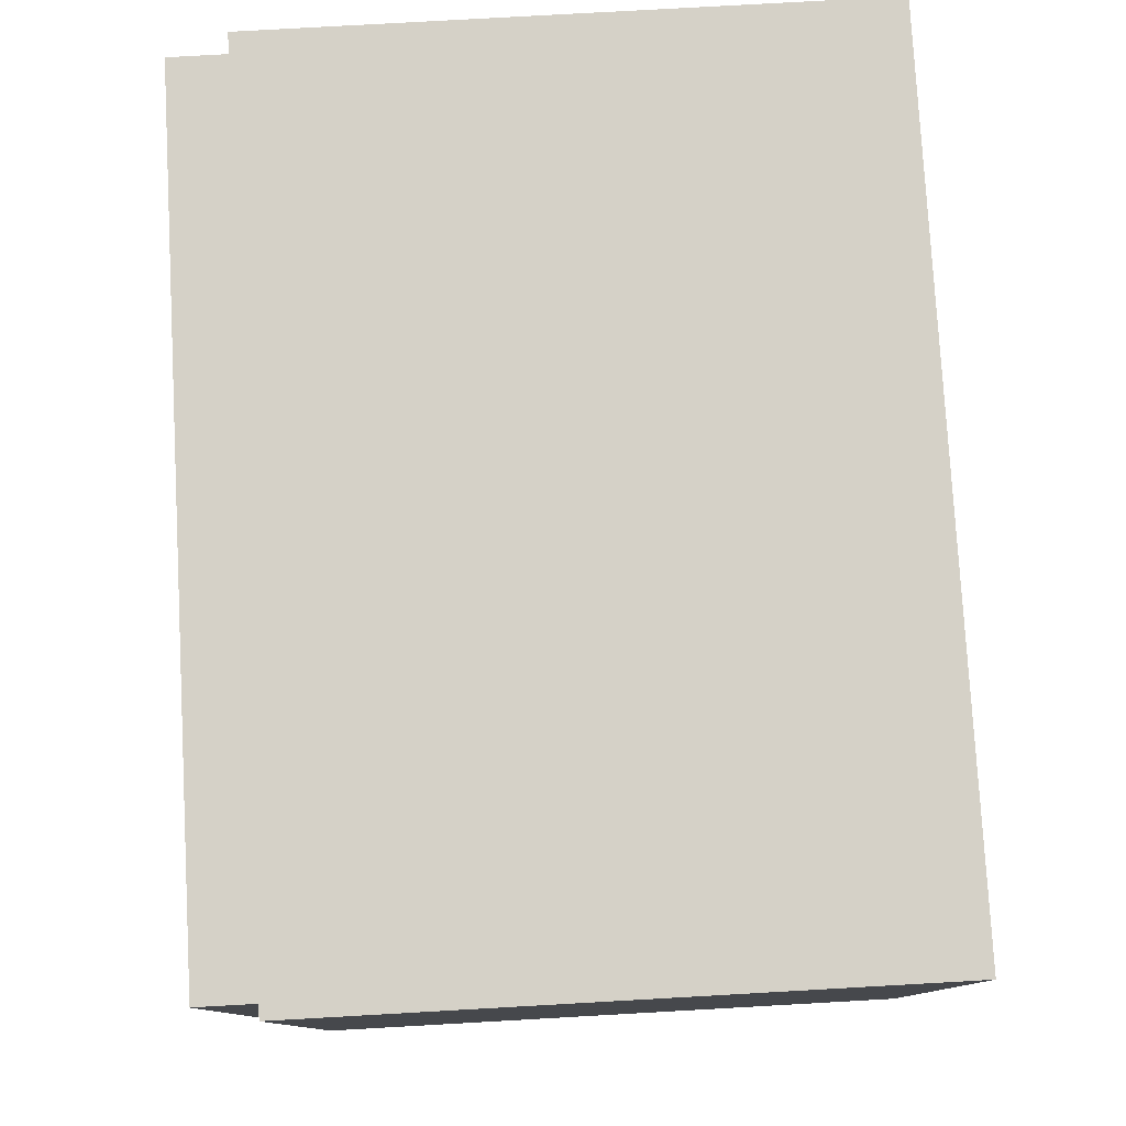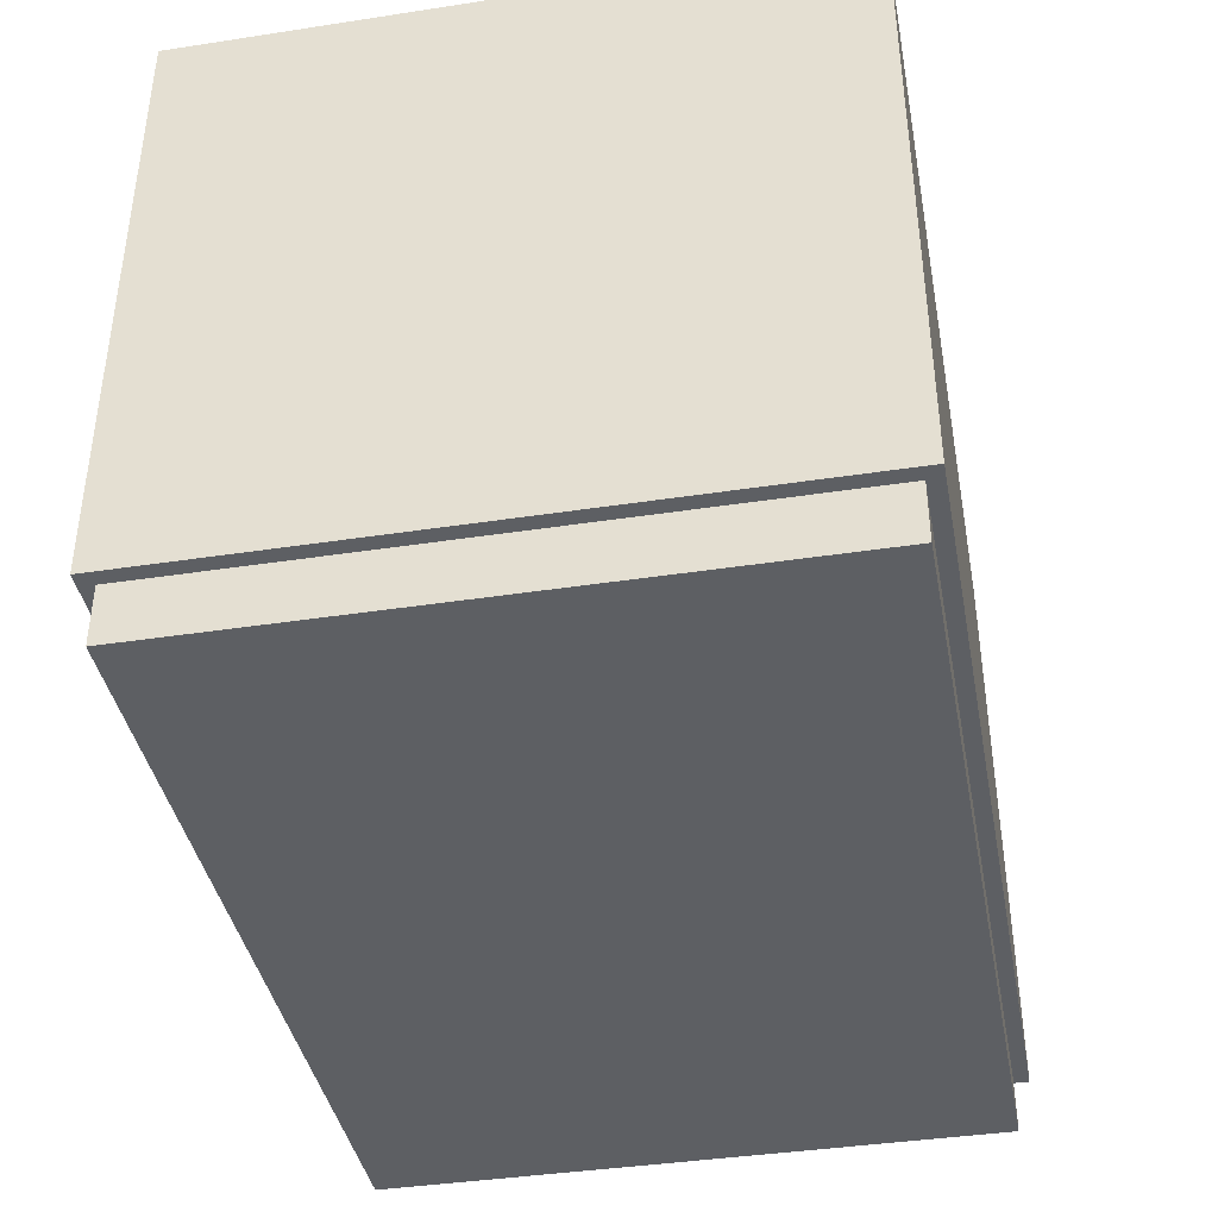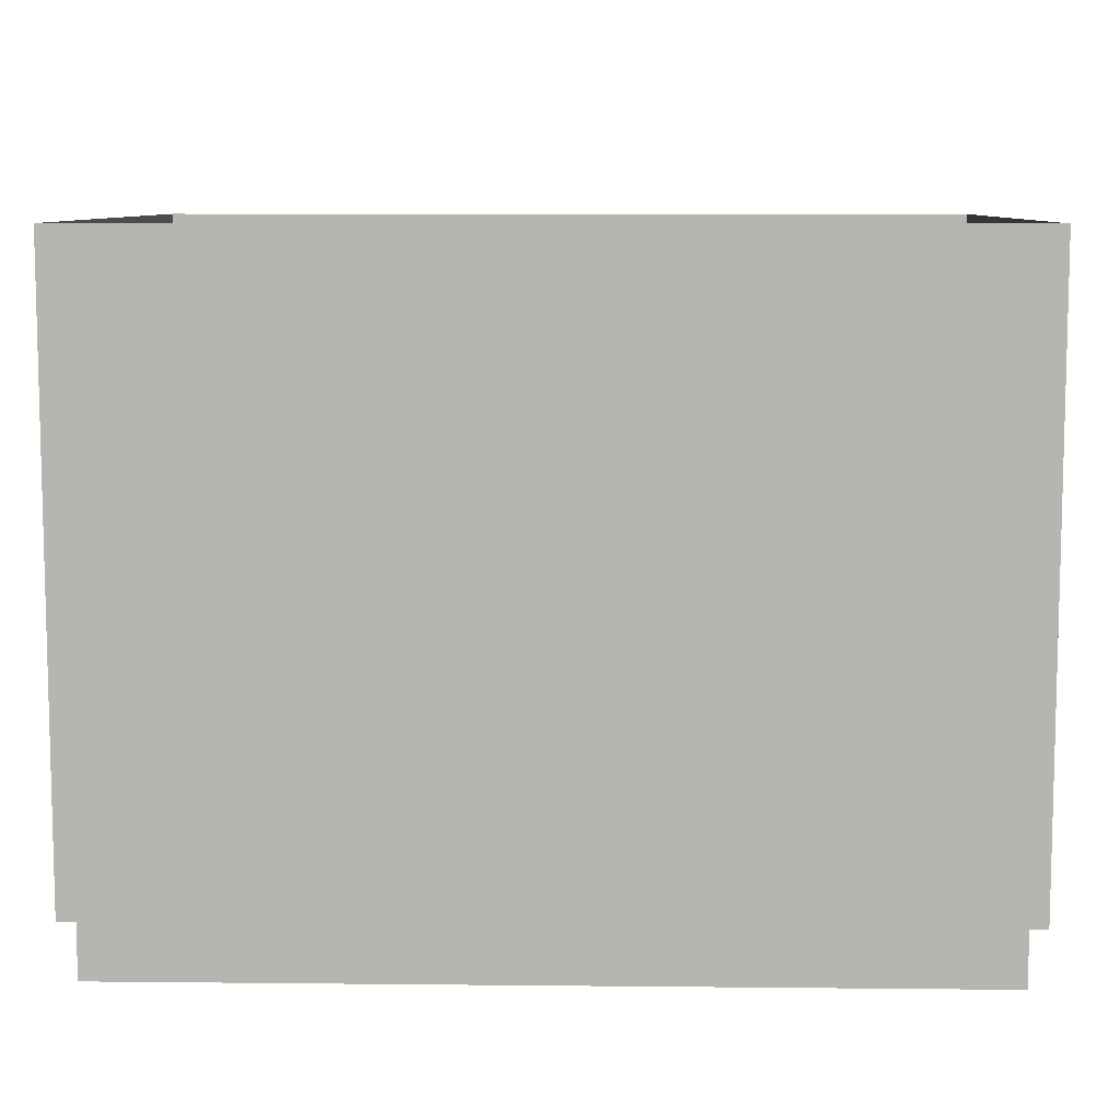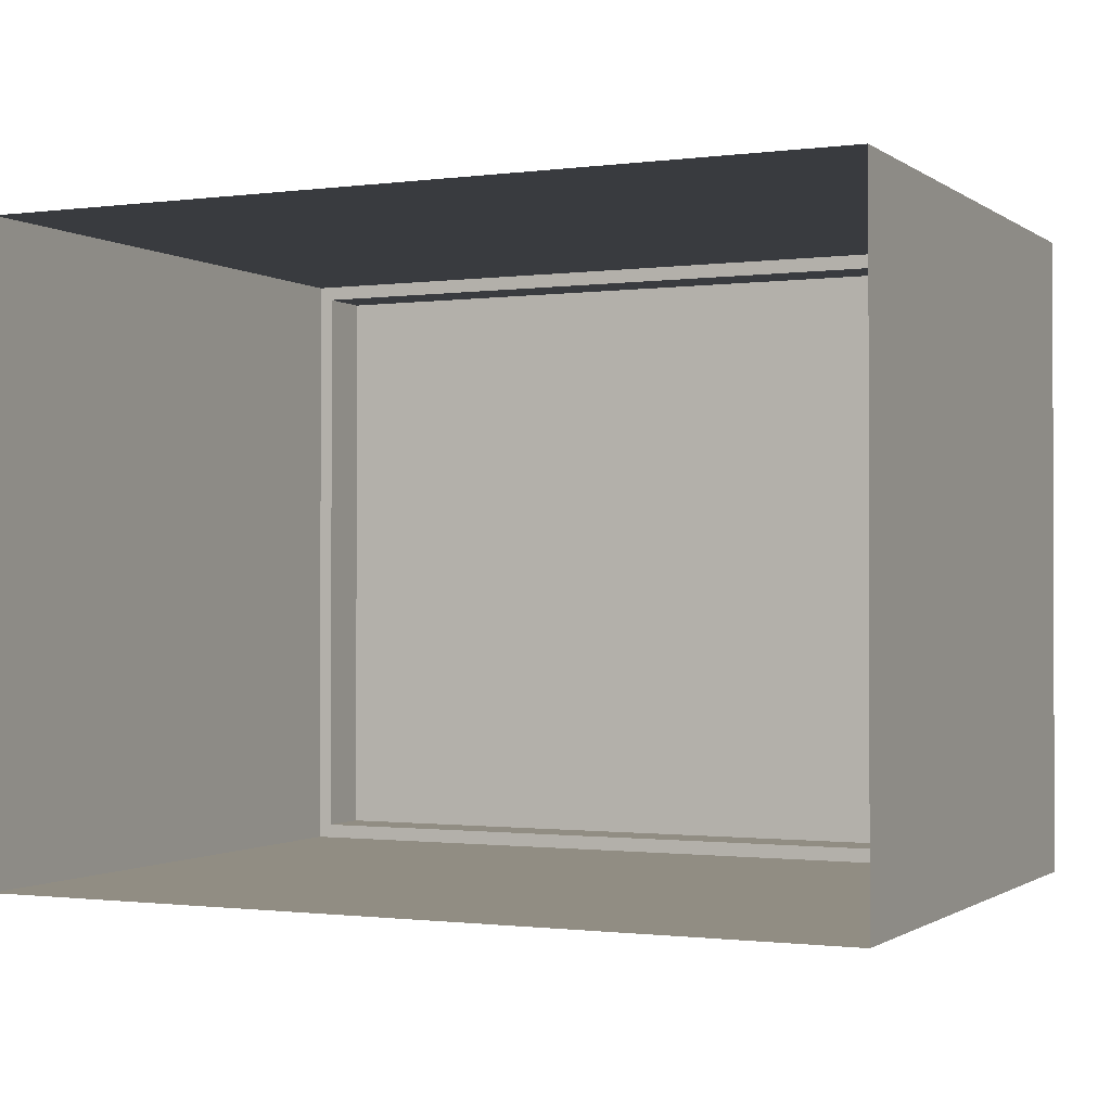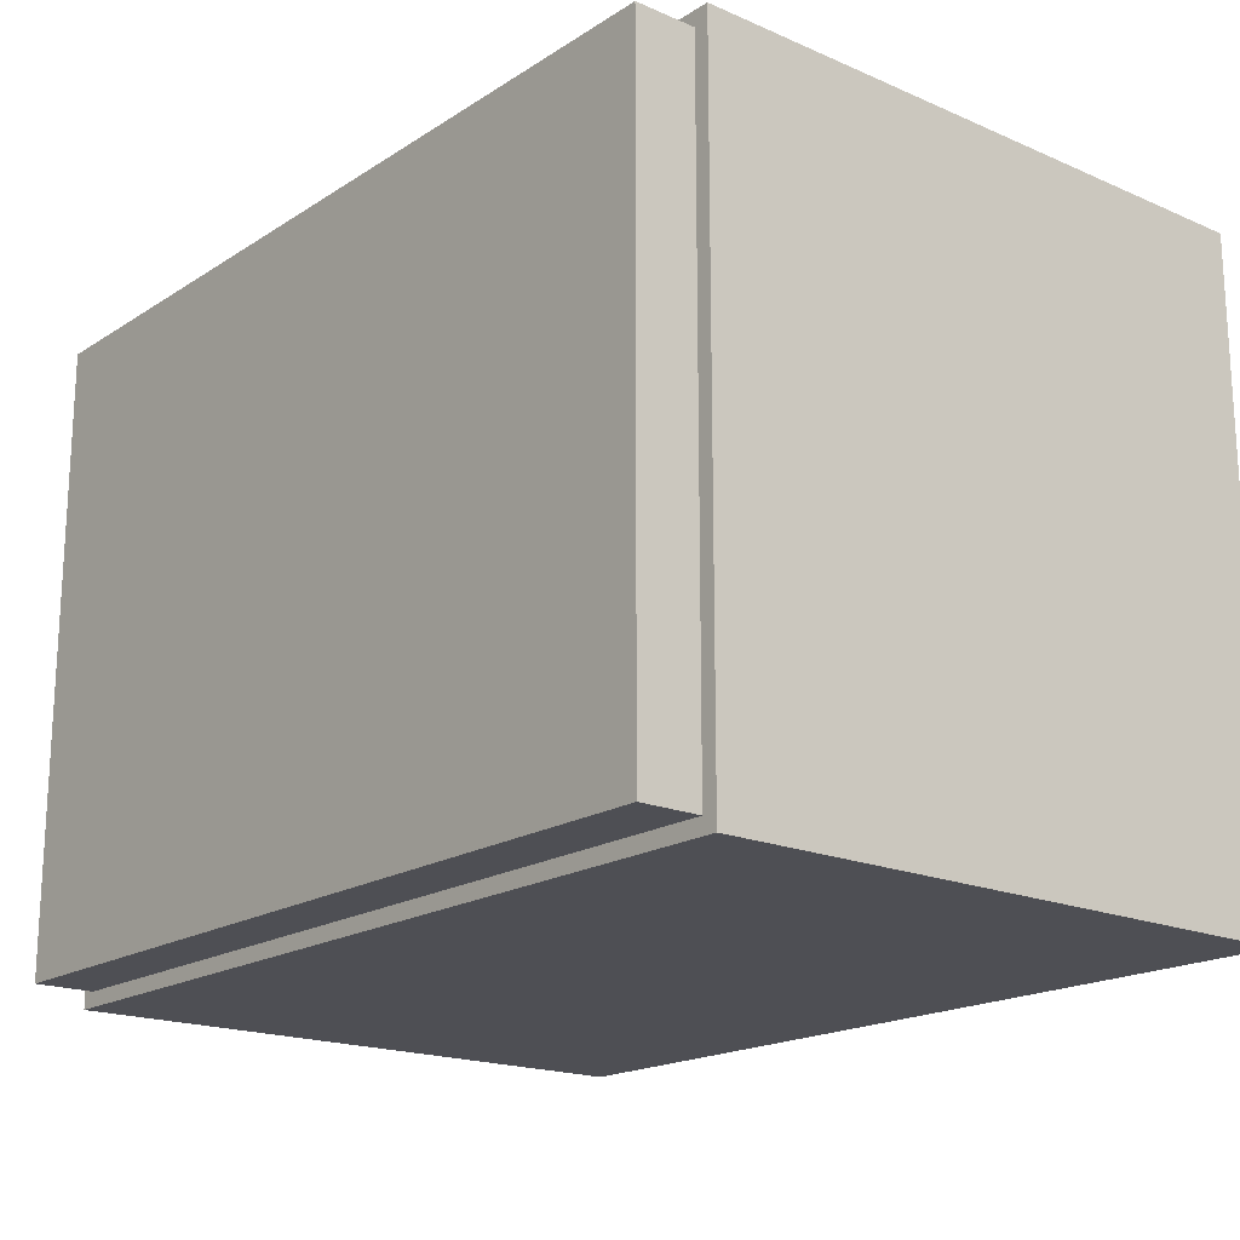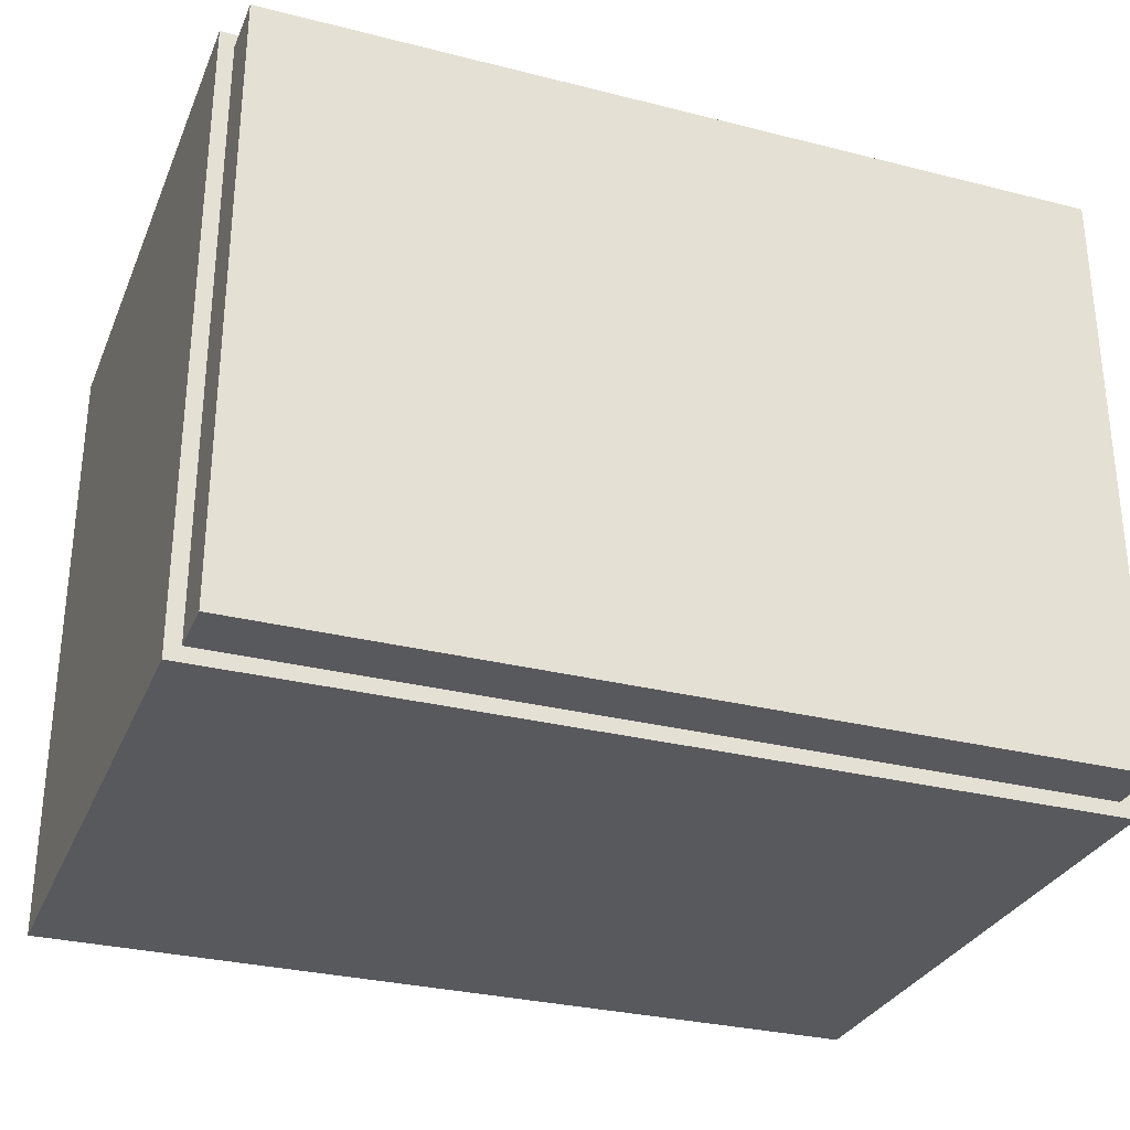
<metadata>
{"format":"obj","ext":"obj","renderer":"f3d","projection":"perspective","resolution":1024,"background":"white","views":[{"elev":78.7,"azim":-93.2,"up":"+Y"},{"elev":-40.0,"azim":-79.3,"up":"+Z"},{"elev":8.6,"azim":1.6,"up":"+Z"},{"elev":-1.0,"azim":25.2,"up":"+Y"},{"elev":-18.4,"azim":-129.7,"up":"+Y"},{"elev":-30.2,"azim":159.8,"up":"+Y"}]}
</metadata>
<code>
o MeshCountertopIsland_4X3_0_GeomSubset_1
v -0.6096 -0.4569 0.3895
v 0.6096 -0.4569 0.3895
v -0.6096 -0.4569 0.4195
v 0.6096 -0.4569 0.4195
v -0.6096 0.4575 0.4195
v 0.6096 0.4575 0.4195
v -0.6096 0.4575 0.3895
v 0.6096 0.4575 0.3895
v 0.5896 0.4375 0.3895
v 0.5896 -0.4369 0.3895
v -0.5896 -0.4369 0.3895
v -0.5896 0.4375 0.3895
v 0.5896 0.4375 -0.4365
v -0.5896 0.4375 -0.4365
v -0.5896 -0.4369 -0.4365
v 0.5896 -0.4369 -0.4365
v 0.5696 0.4175 -0.4365
v -0.5696 0.4175 -0.4365
v 0.5696 0.4175 -0.5165
v -0.5696 0.4175 -0.5165
v -0.5696 -0.4169 -0.4365
v -0.5696 -0.4169 -0.5165
v 0.5696 -0.4169 -0.4365
v 0.5696 -0.4169 -0.5165
f 9 10 16 13
f 10 11 15 16
f 11 12 14 15
f 12 9 13 14
f 18 17 19 20
f 21 18 20 22
f 23 21 22 24
f 17 23 24 19
f 14 13 17 18
f 15 14 18 21
f 16 15 21 23
f 13 16 23 17
f 19 24 22 20

</code>
